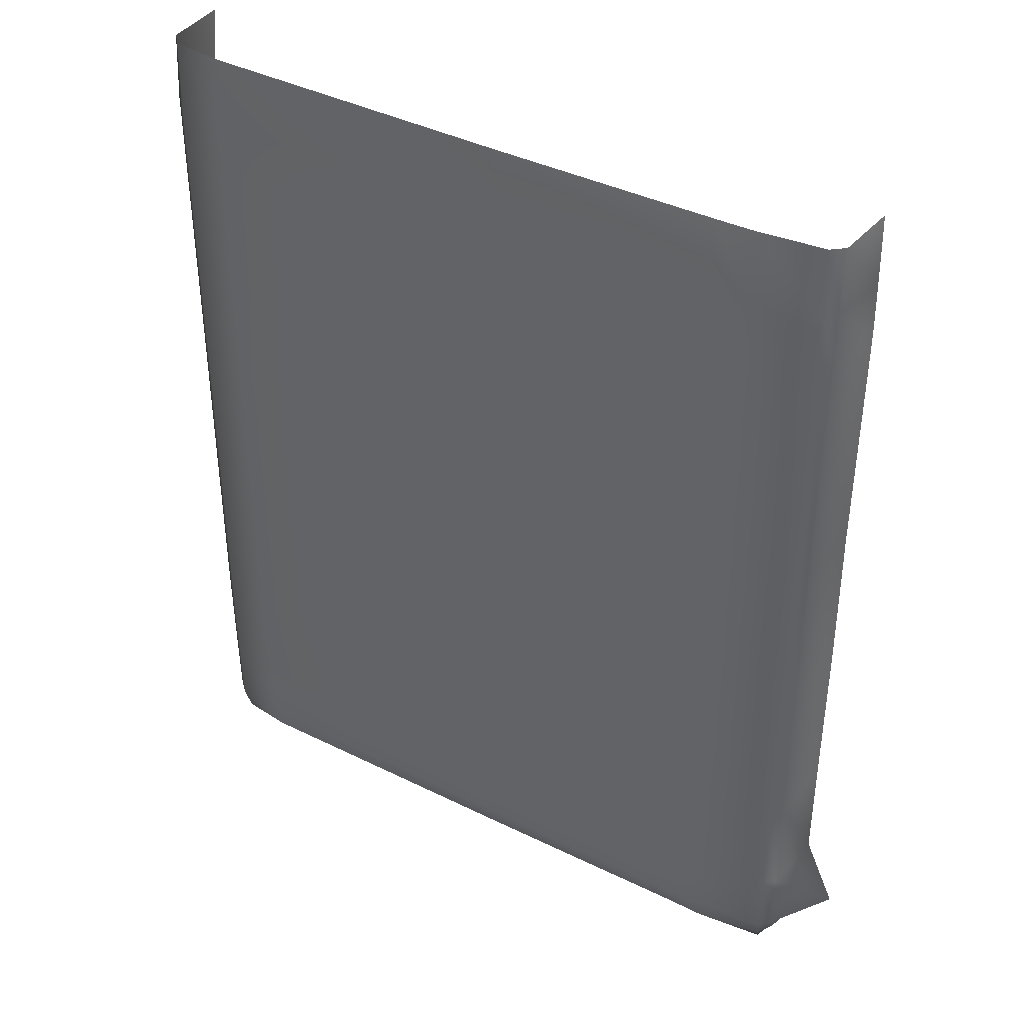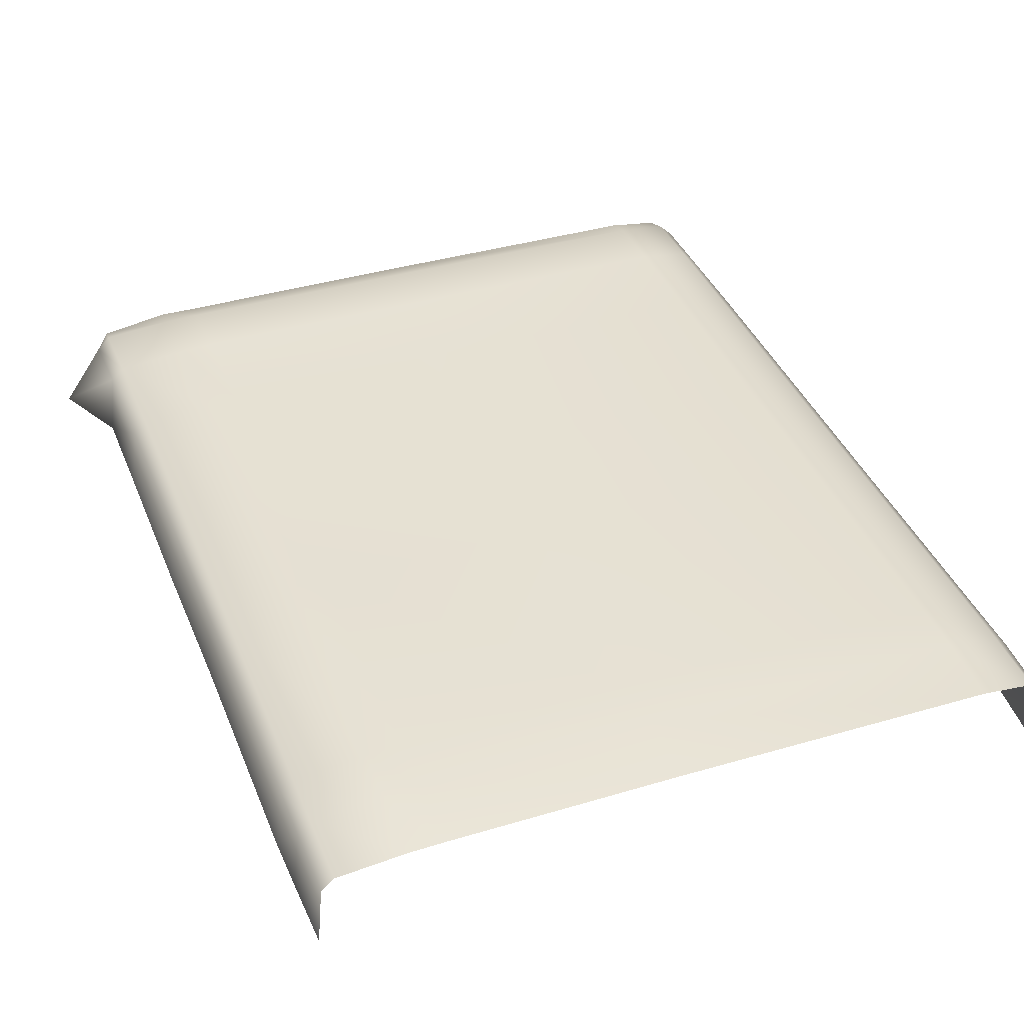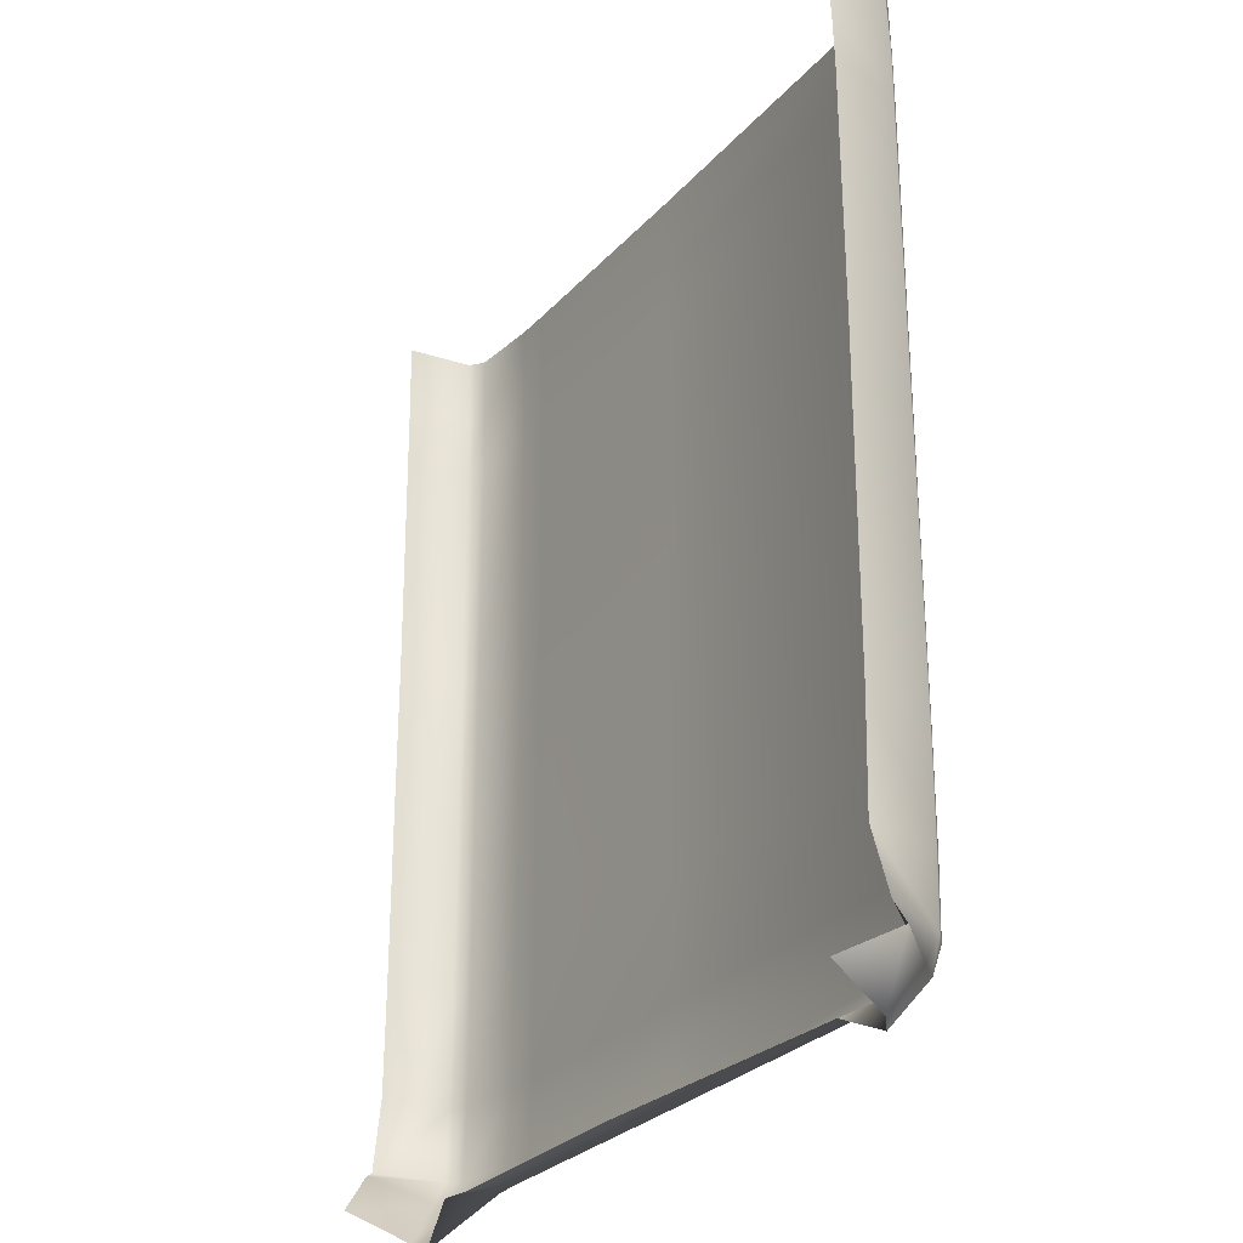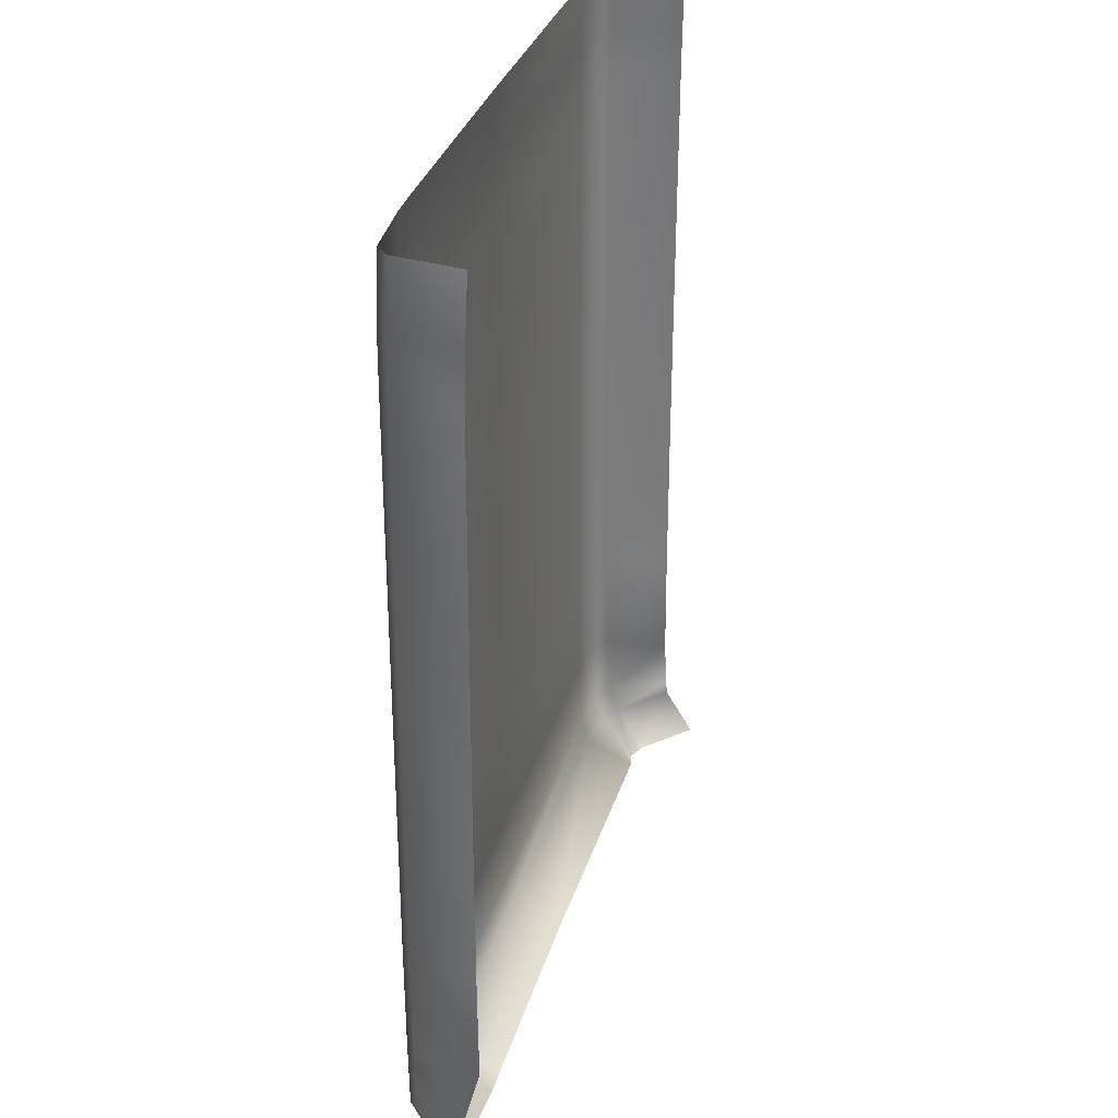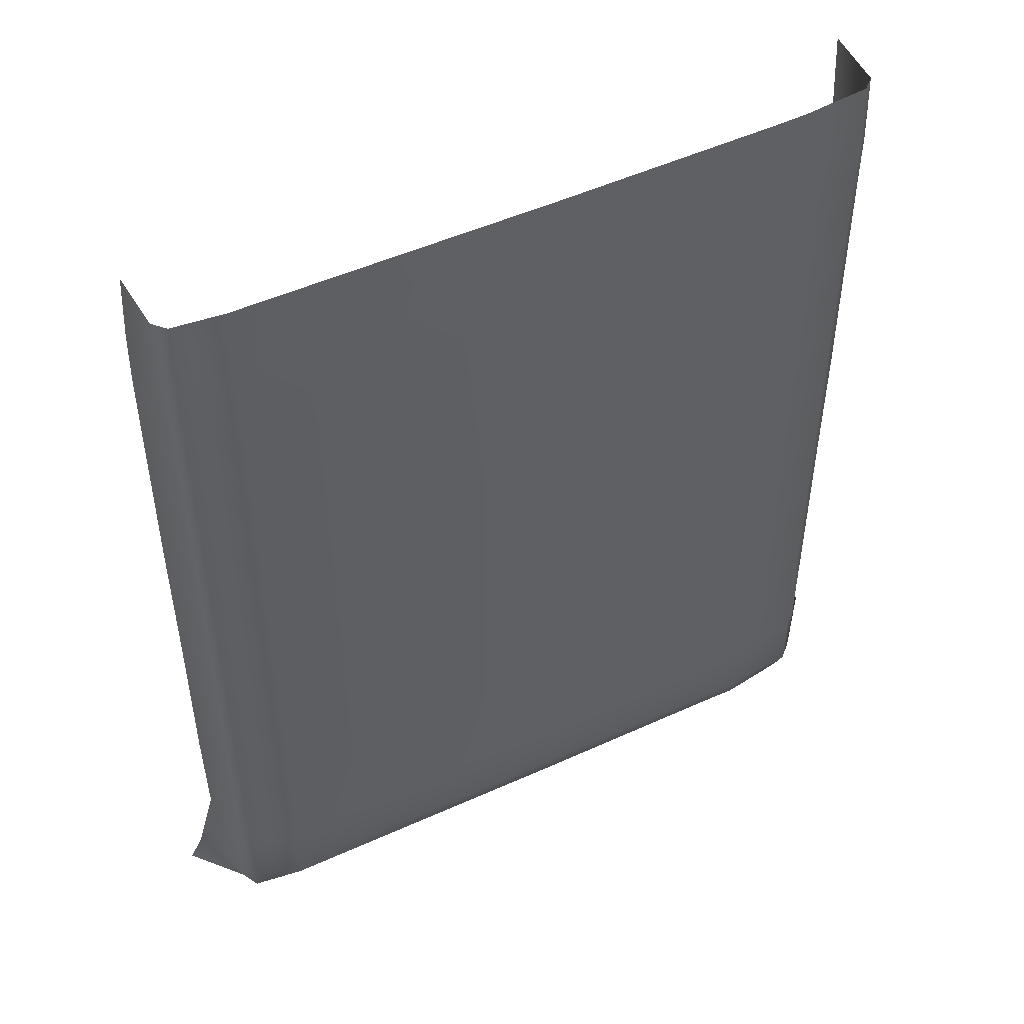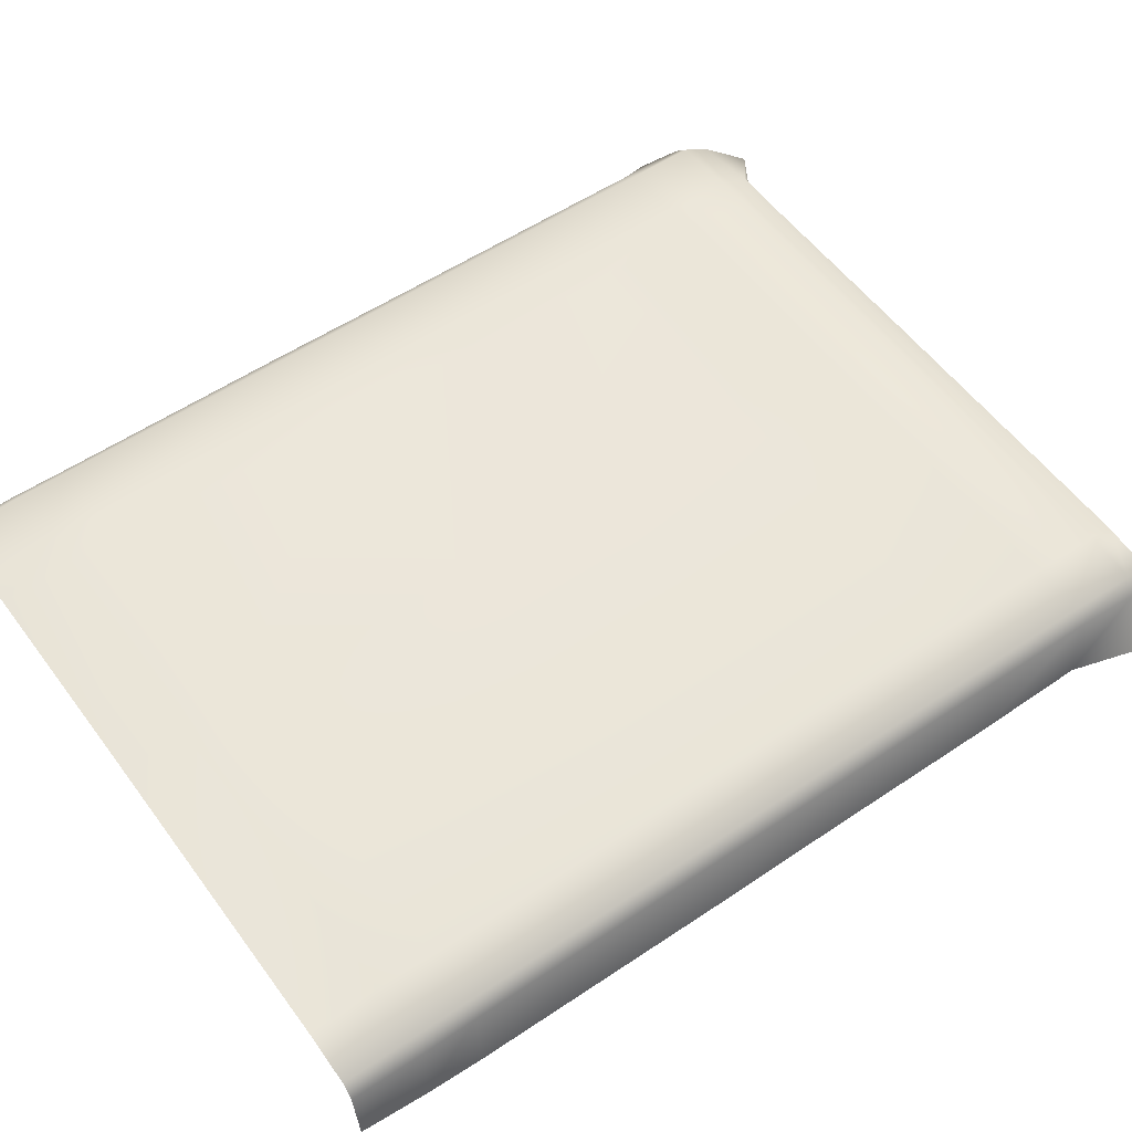
<metadata>
{"format":"obj","ext":"obj","renderer":"f3d","projection":"perspective","resolution":1024,"background":"white","views":[{"elev":40.2,"azim":31.2,"up":"+Y"},{"elev":38.8,"azim":159.4,"up":"+Z"},{"elev":-28.1,"azim":-122.6,"up":"+Y"},{"elev":31.8,"azim":105.4,"up":"+Y"},{"elev":49.8,"azim":-26.8,"up":"+Y"},{"elev":54.4,"azim":-125.6,"up":"+Z"}]}
</metadata>
<code>
o BedsheetMade_2
v -0.8799 1.085 -0.05989
v -0.8735 1.091 0.09687
v -0.8469 1.092 0.1265
v -0.7243 1.091 0.1393
v 0.01981 1.09 0.1433
v 0.5575 1.091 0.1406
v 0.64 1.091 0.139
v 0.8032 1.092 0.1254
v 0.8331 1.092 0.09835
v 0.845 1.087 -0.05827
v -0.8906 0.9253 -0.05406
v -0.8774 0.9279 0.1036
v -0.8476 0.9283 0.1308
v -0.7252 0.9283 0.1494
v 0.01984 0.9277 0.1526
v 0.558 0.9283 0.1509
v 0.641 0.9285 0.1492
v 0.8055 0.9288 0.132
v 0.8354 0.9283 0.1048
v 0.8509 0.9251 -0.05263
v -0.8941 0.796 -0.05237
v -0.8764 0.797 0.1044
v -0.8473 0.7971 0.1323
v -0.725 0.7975 0.1495
v 0.01984 0.7972 0.1543
v 0.5581 0.7979 0.1533
v 0.6409 0.798 0.1517
v 0.8048 0.7977 0.1328
v 0.8346 0.7975 0.1053
v 0.854 0.7965 -0.05046
v -0.8958 0.2077 -0.05007
v -0.8757 0.208 0.1056
v -0.8461 0.208 0.1331
v -0.7239 0.2081 0.1505
v 0.01978 0.2083 0.1546
v 0.5568 0.2084 0.1538
v 0.6394 0.2084 0.1516
v 0.8033 0.2084 0.134
v 0.8349 0.2082 0.1085
v 0.8518 0.2079 -0.04795
v -0.8941 -0.1526 -0.04966
v -0.8758 -0.1522 0.1064
v -0.8458 -0.1522 0.1333
v -0.7235 -0.1525 0.1508
v 0.01971 -0.1526 0.1549
v 0.5567 -0.1524 0.1541
v 0.6394 -0.1523 0.1516
v 0.8033 -0.1519 0.134
v 0.834 -0.1521 0.1078
v 0.8541 -0.1521 -0.04736
v -0.8939 -0.5785 -0.04993
v -0.8763 -0.5789 0.1063
v -0.8461 -0.579 0.1333
v -0.7238 -0.5793 0.1511
v 0.01977 -0.5794 0.155
v 0.5567 -0.5792 0.1536
v 0.6392 -0.5791 0.1514
v 0.8026 -0.5787 0.1343
v 0.8338 -0.5786 0.1081
v 0.8528 -0.5782 -0.04752
v -0.8897 -0.8387 -0.05239
v -0.8755 -0.8416 0.1041
v -0.8462 -0.8421 0.1317
v -0.7244 -0.8429 0.1489
v 0.0198 -0.842 0.153
v 0.5572 -0.8426 0.1533
v 0.6397 -0.8426 0.1505
v 0.8029 -0.8419 0.1329
v 0.834 -0.8413 0.1072
v 0.852 -0.8387 -0.0496
v -0.9373 -0.9946 -0.04828
v -0.8778 -1.005 0.09838
v -0.8477 -1.008 0.1262
v -0.7244 -1.008 0.1416
v 0.01986 -1.006 0.1452
v 0.5564 -1.007 0.1459
v 0.6393 -1.007 0.144
v 0.8055 -1.008 0.1298
v 0.8371 -1.003 0.1022
v 0.9397 -0.9757 -0.02041
v -0.9708 -1.049 -0.04299
v -0.8644 -1.059 0.07389
v -0.8433 -1.071 0.1059
v -0.7221 -1.07 0.1234
v 0.01984 -1.07 0.1274
v 0.5553 -1.07 0.1269
v 0.6378 -1.071 0.1273
v 0.7993 -1.069 0.103
v 0.8237 -1.059 0.07277
v 0.8878 -1.003 -0.05992
v -0.8755 -1.094 -0.1347
v -0.8492 -1.164 -0.002632
v -0.8191 -1.176 0.02079
v -0.7159 -1.127 -0.003347
v 0.01964 -1.107 -0.00231
v 0.5527 -1.111 -0.004289
v 0.6335 -1.105 -0.007453
v 0.7687 -1.179 0.02707
v 0.7845 -1.165 -0.004421
v 0.8364 -1.101 -0.1357
f 1 2 12 11
f 2 3 13 12
f 3 4 14 13
f 4 5 15 14
f 5 6 16 15
f 6 7 17 16
f 7 8 18 17
f 8 9 19 18
f 9 10 20 19
f 11 12 22 21
f 12 13 23 22
f 13 14 24 23
f 14 15 25 24
f 15 16 26 25
f 16 17 27 26
f 17 18 28 27
f 18 19 29 28
f 19 20 30 29
f 21 22 32 31
f 22 23 33 32
f 23 24 34 33
f 24 25 35 34
f 25 26 36 35
f 26 27 37 36
f 27 28 38 37
f 28 29 39 38
f 29 30 40 39
f 31 32 42 41
f 32 33 43 42
f 33 34 44 43
f 34 35 45 44
f 35 36 46 45
f 36 37 47 46
f 37 38 48 47
f 38 39 49 48
f 39 40 50 49
f 41 42 52 51
f 42 43 53 52
f 43 44 54 53
f 44 45 55 54
f 45 46 56 55
f 46 47 57 56
f 47 48 58 57
f 48 49 59 58
f 49 50 60 59
f 51 52 62 61
f 52 53 63 62
f 53 54 64 63
f 54 55 65 64
f 55 56 66 65
f 56 57 67 66
f 57 58 68 67
f 58 59 69 68
f 59 60 70 69
f 61 62 72 71
f 62 63 73 72
f 63 64 74 73
f 64 65 75 74
f 65 66 76 75
f 66 67 77 76
f 67 68 78 77
f 68 69 79 78
f 69 70 80 79
f 71 72 82 81
f 72 73 83 82
f 73 74 84 83
f 74 75 85 84
f 75 76 86 85
f 76 77 87 86
f 77 78 88 87
f 78 79 89 88
f 79 80 90 89
f 81 82 92 91
f 82 83 93 92
f 83 84 94 93
f 84 85 95 94
f 85 86 96 95
f 86 87 97 96
f 87 88 98 97
f 88 89 99 98
f 89 90 100 99

</code>
